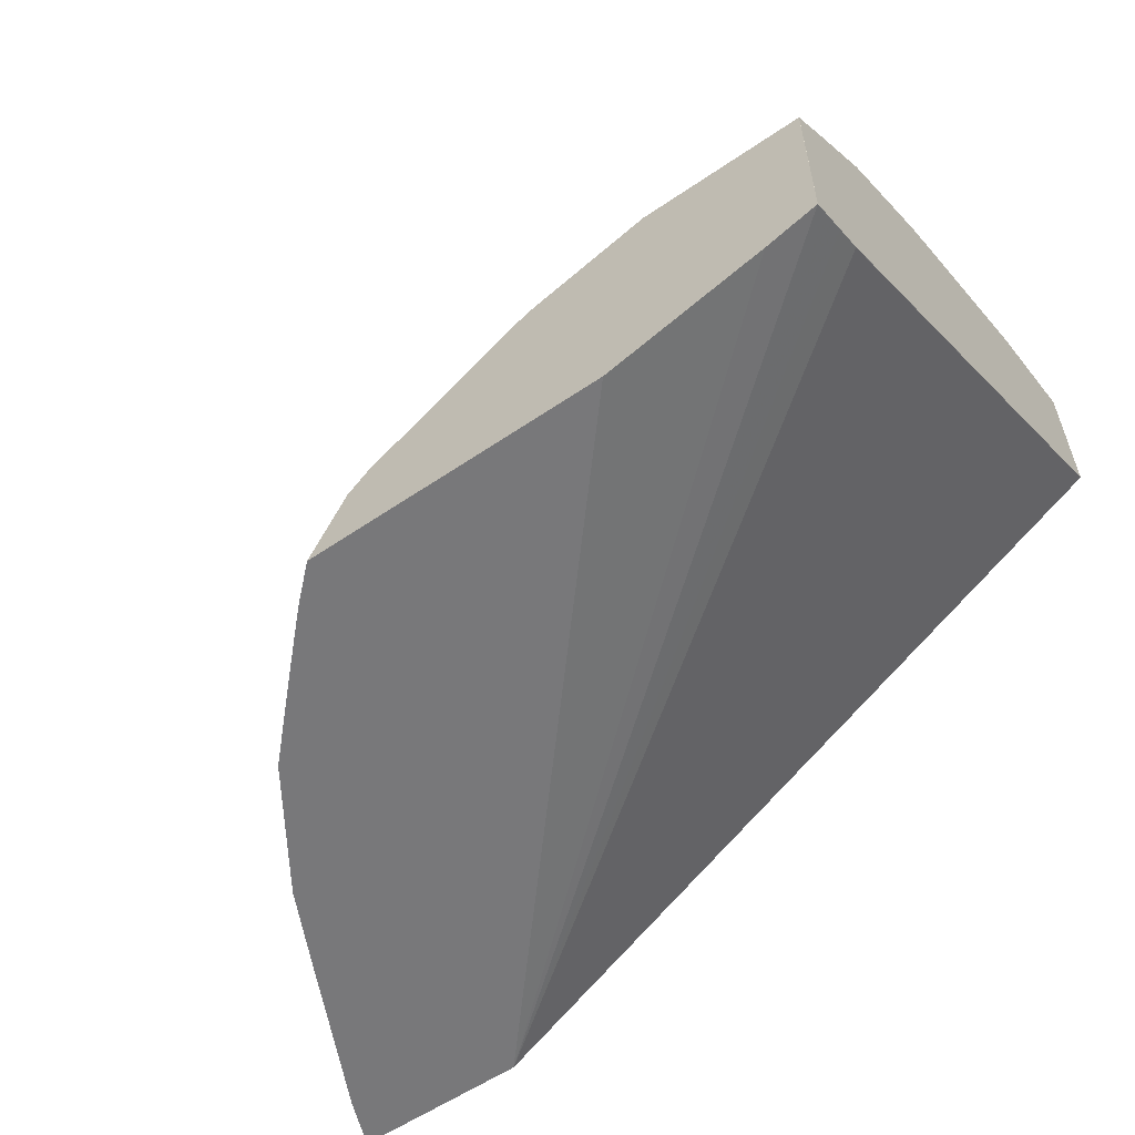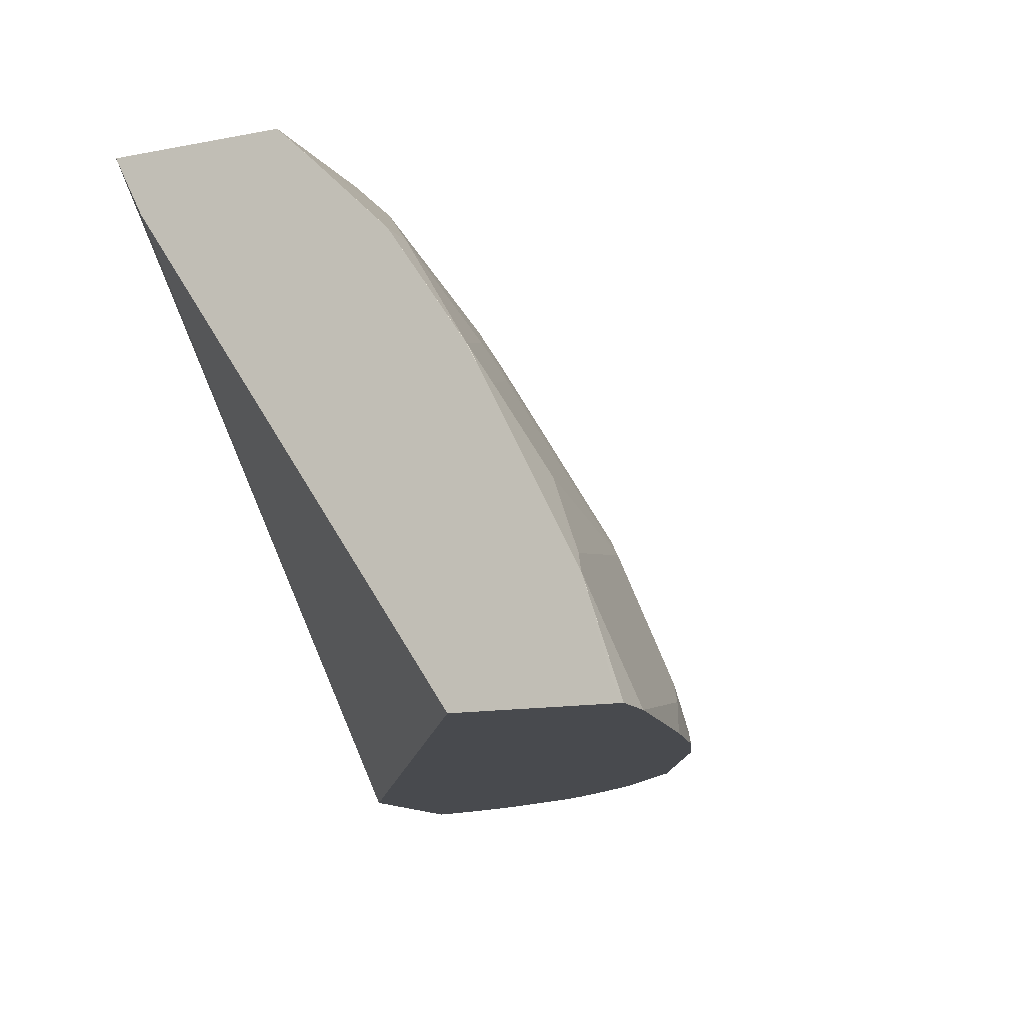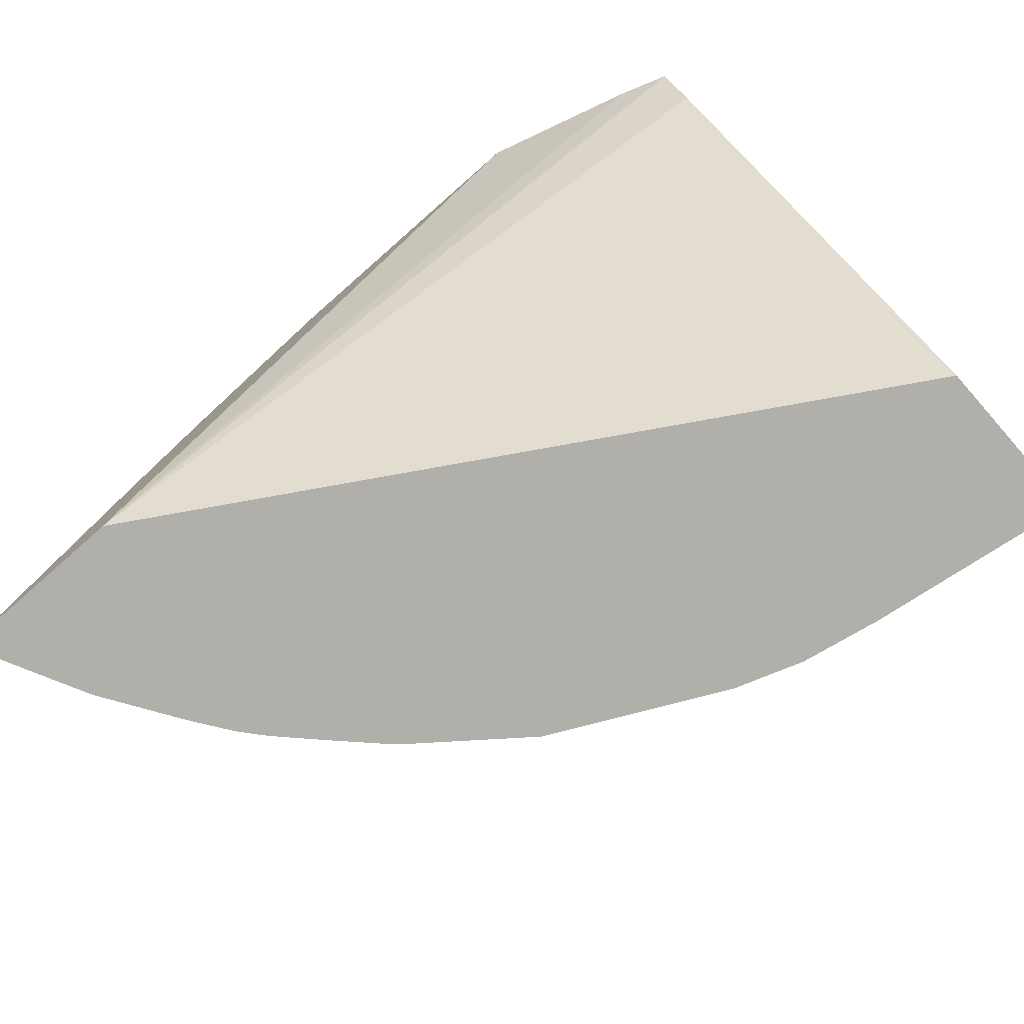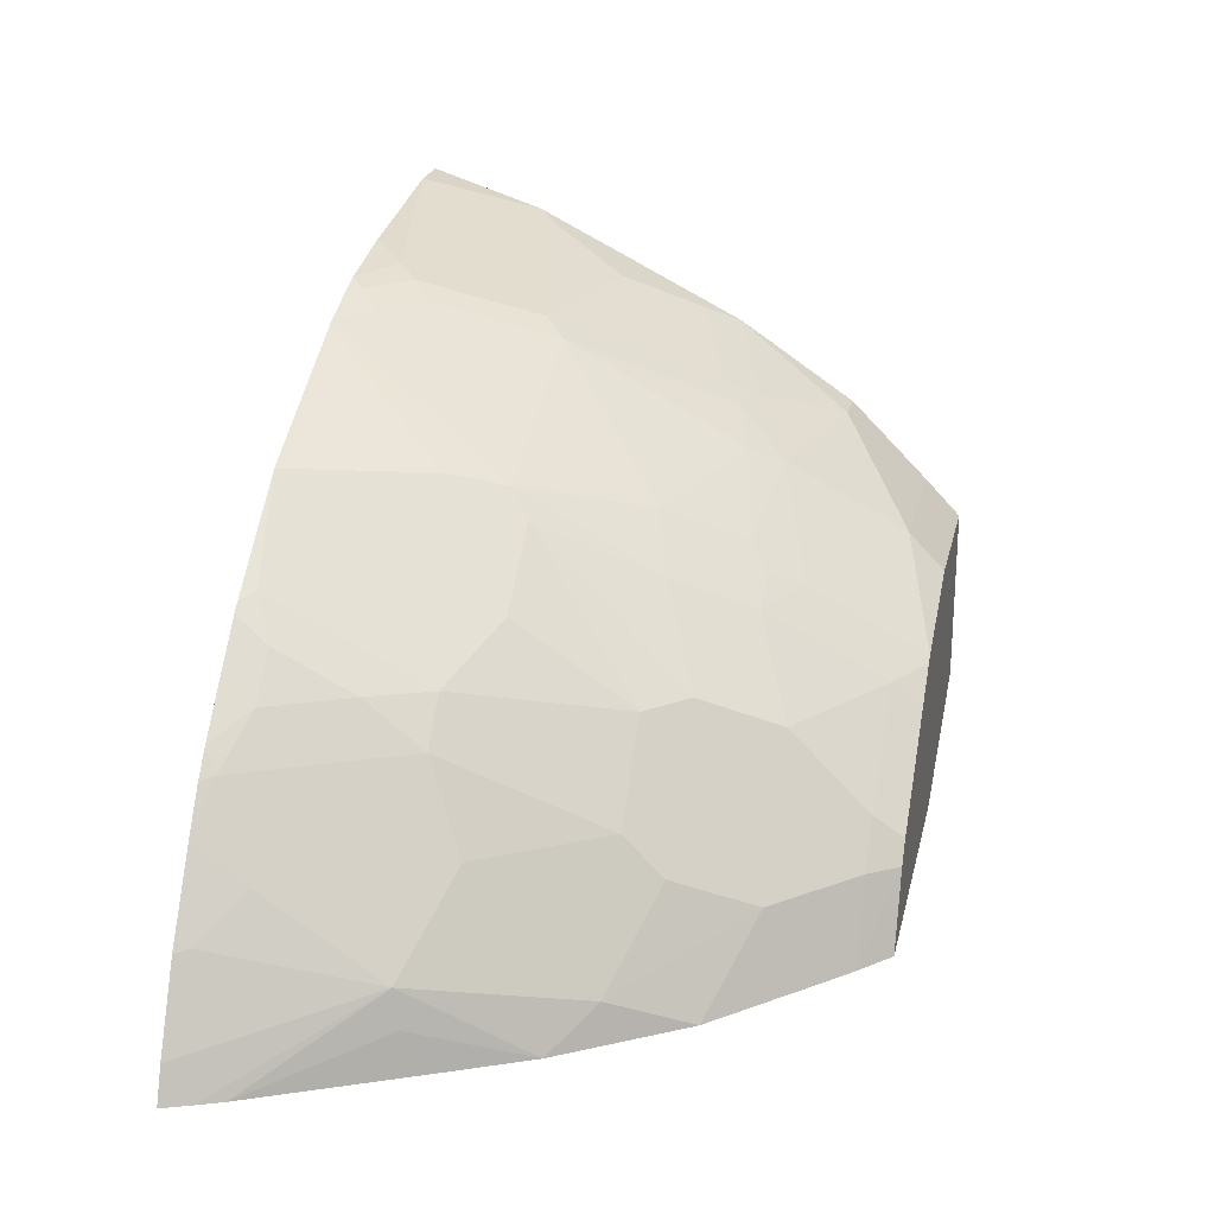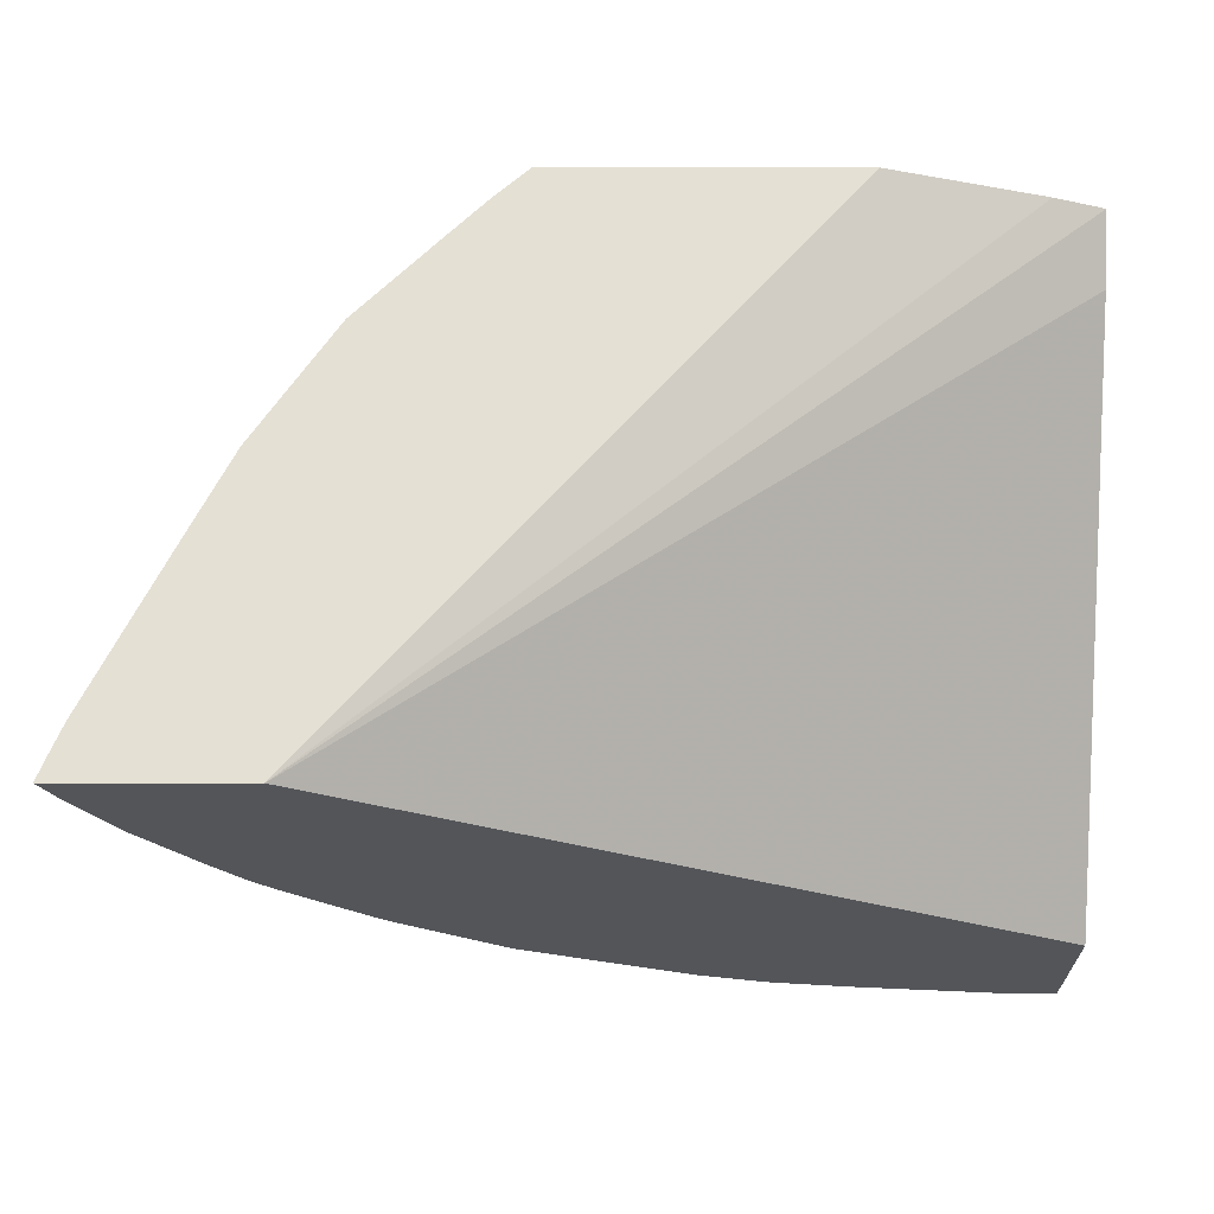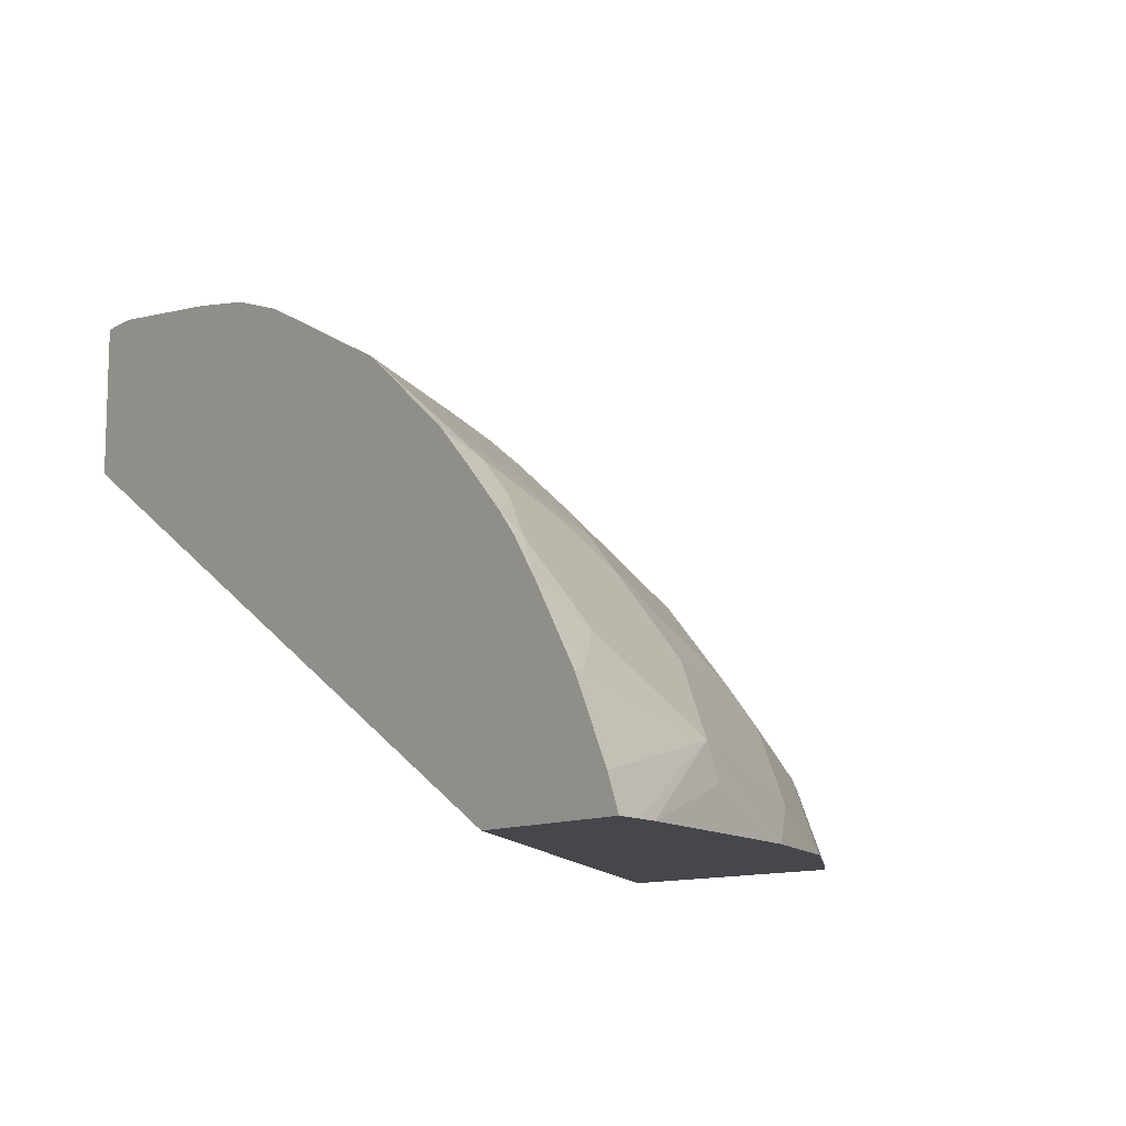
<metadata>
{"format":"obj","ext":"obj","renderer":"f3d","projection":"perspective","resolution":1024,"background":"white","views":[{"elev":-57.5,"azim":-144.7,"up":"+Z"},{"elev":-13.1,"azim":-66.4,"up":"+Y"},{"elev":-78.0,"azim":-138.7,"up":"+Y"},{"elev":22.7,"azim":102.5,"up":"+Z"},{"elev":-24.5,"azim":179.9,"up":"+Y"},{"elev":-11.0,"azim":52.8,"up":"+Z"}]}
</metadata>
<code>
v 0.433 0.02283 0.1828
v 0.4277 0.03602 0.1828
v 0.3835 0.1082 0.2213
v 0.4261 0.02283 0.1999
v 0.3458 0.02283 0.1828
v 0.4225 0.0485 0.1828
v 0.3671 0.1311 0.2229
v 0.3441 0.1279 0.2606
v 0.3835 0.04918 0.2606
v 0.4031 0.0295 0.2409
v 0.4065 0.02283 0.2392
v 0.3867 0.1115 0.2032
v 0.3634 0.1664 0.1828
v 0.3441 0.1868 0.2016
v -3.967e-05 0.02283 0.3917
v 2.72e-06 0.2688 0.2294
v -3.967e-05 0.2819 0.2229
v -3.967e-05 0.2949 0.2164
v -3.967e-05 0.3 0.2138
v 0.02476 0.3 0.2052
v 0.1014 0.3 0.1828
v 0.3831 0.1275 0.1828
v 0.3048 0.2065 0.2409
v 0.3048 0.1868 0.2606
v 0.3441 0.06885 0.2999
v 0.3244 0.1082 0.2999
v 0.3812 0.02283 0.2782
v 0.3638 0.0295 0.2999
v 0.3484 0.189 0.1828
v 0.3474 0.1901 0.1836
v 0.3239 0.2256 0.1828
v 0.2851 0.2458 0.2213
v -3.967e-05 0.02283 0.4505
v -3.967e-05 0.2687 0.2295
v -3.967e-05 0.3 0.217
v 0.2484 0.3 0.1828
v 0.3048 0.1082 0.3196
v 0.2655 0.2261 0.2606
v 0.2655 0.1868 0.2999
v 0.3408 0.03935 0.3212
v 0.3212 0.07868 0.3212
v 0.3671 0.02283 0.2982
v 0.3571 0.02283 0.31
v 0.2848 0.2651 0.1828
v 0.2458 0.2851 0.2213
v -3.967e-05 0.03279 0.4654
v 2.72e-06 0.02283 0.4704
v -3.967e-05 0.3 0.3023
v 2.72e-06 0.3 0.3023
v 0.2309 0.3 0.2189
v 0.2651 0.2848 0.1828
v 0.3048 0.06885 0.3392
v 0.2655 0.1279 0.3392
v 0.2163 0.118 0.381
v 0.2458 0.2065 0.2999
v 0.2261 0.1279 0.3687
v 0.3353 0.02283 0.3322
v 0.3212 0.03935 0.3409
v 0.2214 0.3 0.2284
v 0.2261 0.2851 0.2409
v 0.2261 0.2655 0.2606
v -3.967e-05 0.0786 0.4523
v 0.02281 0.02283 0.4704
v 2.72e-06 0.07868 0.4523
v -3.967e-05 0.2818 0.3212
v 2.72e-06 0.2819 0.3212
v 0.07869 0.3 0.3023
v 0.3048 0.0295 0.3589
v 0.2588 0.02283 0.3968
v 0.2261 0.0885 0.3884
v 0.2065 0.1868 0.3392
v 0.177 0.177 0.3613
v 0.1573 0.1574 0.381
v 0.118 0.118 0.4203
v 0.1377 0.059 0.44
v 0.1573 0.03935 0.44
v 0.1739 0.02283 0.4392
v 0.2261 0.2458 0.2802
v 0.1868 0.2261 0.3196
v 0.3157 0.02283 0.3519
v 0.3115 0.02283 0.3555
v 0.1624 0.3 0.2677
v 0.1672 0.2851 0.2802
v -3.967e-05 0.07868 0.4523
v 0.1015 0.02283 0.4585
v 0.118 0.03935 0.4523
v 0.1082 0.1082 0.4277
v 0.009838 0.0885 0.4474
v 0.02951 0.1279 0.4277
v 2.72e-06 0.1574 0.413
v -3.967e-05 0.1442 0.4196
v -3.967e-05 0.09181 0.4457
v -3.967e-05 0.2425 0.3605
v 2.72e-06 0.2425 0.3605
v 0.07869 0.2819 0.3212
v 0.1377 0.3 0.2826
v 0.2556 0.02283 0.3983
v 0.2132 0.02283 0.4196
v 0.177 0.02283 0.4377
v 0.1573 0.2163 0.3417
v 0.1082 0.2065 0.3687
v 0.09836 0.1574 0.4007
v 0.1279 0.04918 0.4474
v 0.1475 0.0295 0.4474
v 0.1408 0.02283 0.4507
v 0.1573 0.2425 0.3212
v 0.1672 0.2261 0.3294
v 0.1421 0.3 0.2804
v 0.07869 0.1966 0.381
v 0.06885 0.1868 0.3884
v 0.009838 0.1671 0.408
v 2.72e-06 0.1835 0.3998
v -3.967e-05 0.1573 0.413
v -3.967e-05 0.1834 0.3999
v 0.01967 0.2425 0.3605
v 0.09836 0.2229 0.3605
v 0.05901 0.2032 0.3802
f 60 83 61
f 59 83 60
f 59 82 83
f 58 81 80
f 54 77 70
f 55 71 56
f 55 79 71
f 55 78 79
f 55 61 78
f 54 76 77
f 58 68 81
f 61 83 78
f 64 89 90
f 63 85 86
f 63 86 87
f 63 87 64
f 64 88 89
f 64 90 91
f 64 91 92
f 64 92 84
f 64 87 88
f 65 93 94
f 65 94 66
f 54 75 76
f 66 94 115
f 62 64 84
f 54 74 75
f 47 63 64
f 54 72 73
f 66 115 95
f 38 45 61
f 38 61 55
f 39 55 56
f 39 56 53
f 40 57 43
f 40 41 58
f 40 58 80
f 40 80 57
f 45 51 50
f 45 50 59
f 45 59 60
f 45 60 61
f 46 47 62
f 47 64 62
f 48 65 66
f 48 66 49
f 49 95 67
f 52 68 58
f 52 54 69
f 52 69 68
f 53 56 54
f 54 70 69
f 54 56 71
f 54 71 72
f 54 73 74
f 67 95 96
f 87 102 109
f 69 70 97
f 87 89 88
f 89 110 111
f 89 111 112
f 89 112 90
f 90 112 113
f 90 113 91
f 93 114 112
f 93 112 94
f 94 112 115
f 95 115 116
f 95 116 106
f 95 106 96
f 96 106 108
f 100 107 106
f 100 106 116
f 100 116 101
f 101 116 109
f 101 109 102
f 109 117 110
f 109 116 117
f 110 117 112
f 110 112 111
f 112 114 113
f 112 117 115
f 115 117 116
f 87 110 89
f 68 69 81
f 87 109 110
f 86 103 87
f 70 98 97
f 70 77 99
f 70 99 98
f 71 79 72
f 72 100 101
f 72 101 73
f 72 79 100
f 73 101 74
f 74 101 102
f 74 102 87
f 74 87 103
f 74 103 75
f 75 103 104
f 75 104 76
f 76 104 77
f 77 104 105
f 78 83 79
f 79 83 106
f 79 106 107
f 79 107 100
f 82 108 83
f 83 108 106
f 85 105 86
f 86 105 104
f 86 104 103
f 37 54 52
f 37 53 54
f 49 66 95
f 37 58 41
f 1 6 2
f 2 6 3
f 3 7 8
f 3 8 25
f 3 25 9
f 3 9 10
f 3 10 11
f 3 11 4
f 3 6 12
f 3 12 13
f 3 13 14
f 3 14 7
f 5 15 16
f 5 16 17
f 5 17 18
f 5 18 19
f 5 19 20
f 5 20 21
f 6 22 12
f 7 14 23
f 7 23 24
f 7 24 8
f 8 24 26
f 8 26 25
f 9 27 10
f 1 22 6
f 1 13 22
f 1 29 13
f 1 31 29
f 1 2 3
f 1 3 4
f 1 4 11
f 1 11 27
f 1 27 42
f 1 42 43
f 1 43 57
f 1 57 80
f 1 80 81
f 37 39 53
f 1 69 97
f 1 97 98
f 9 25 28
f 1 98 99
f 1 77 105
f 1 105 85
f 1 85 63
f 1 63 47
f 1 47 33
f 1 33 15
f 1 15 5
f 1 5 21
f 1 21 36
f 1 36 51
f 1 51 44
f 1 44 31
f 1 99 77
f 9 28 27
f 1 81 69
f 12 22 13
f 19 50 36
f 19 36 21
f 19 21 20
f 23 32 24
f 24 37 26
f 24 32 45
f 24 45 38
f 24 38 55
f 24 55 39
f 24 39 37
f 25 40 28
f 25 26 41
f 25 41 40
f 26 37 41
f 27 28 42
f 28 40 43
f 28 43 42
f 29 31 30
f 31 44 32
f 32 44 51
f 33 47 46
f 35 48 49
f 36 50 51
f 37 52 58
f 10 27 11
f 19 59 50
f 19 82 59
f 32 51 45
f 19 96 108
f 19 108 82
f 13 30 14
f 14 30 31
f 13 29 30
f 14 32 23
f 15 33 46
f 15 46 62
f 15 62 84
f 15 84 92
f 15 92 91
f 15 91 113
f 15 113 114
f 15 114 93
f 14 31 32
f 15 65 48
f 15 93 65
f 19 49 67
f 16 34 17
f 15 34 16
f 15 17 34
f 19 35 49
f 15 19 18
f 15 35 19
f 15 48 35
f 15 18 17
f 19 67 96

</code>
